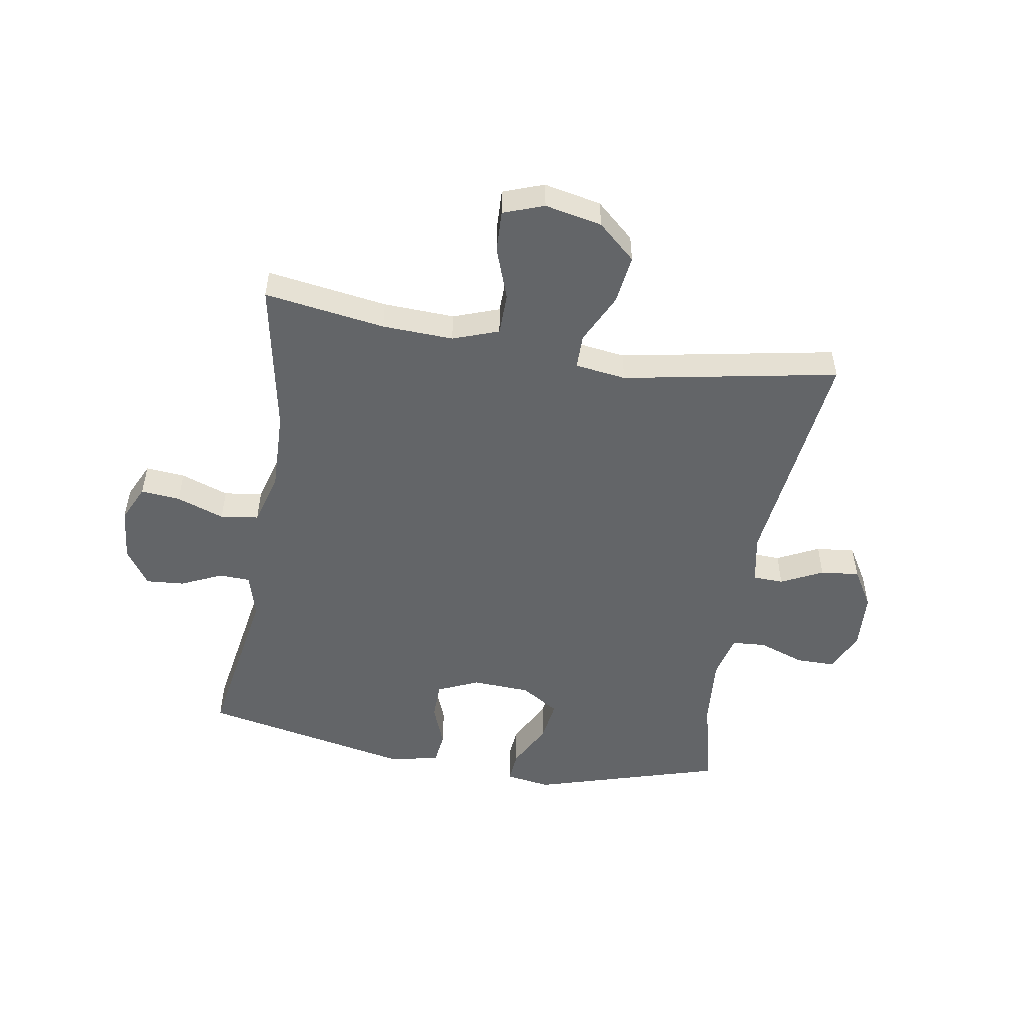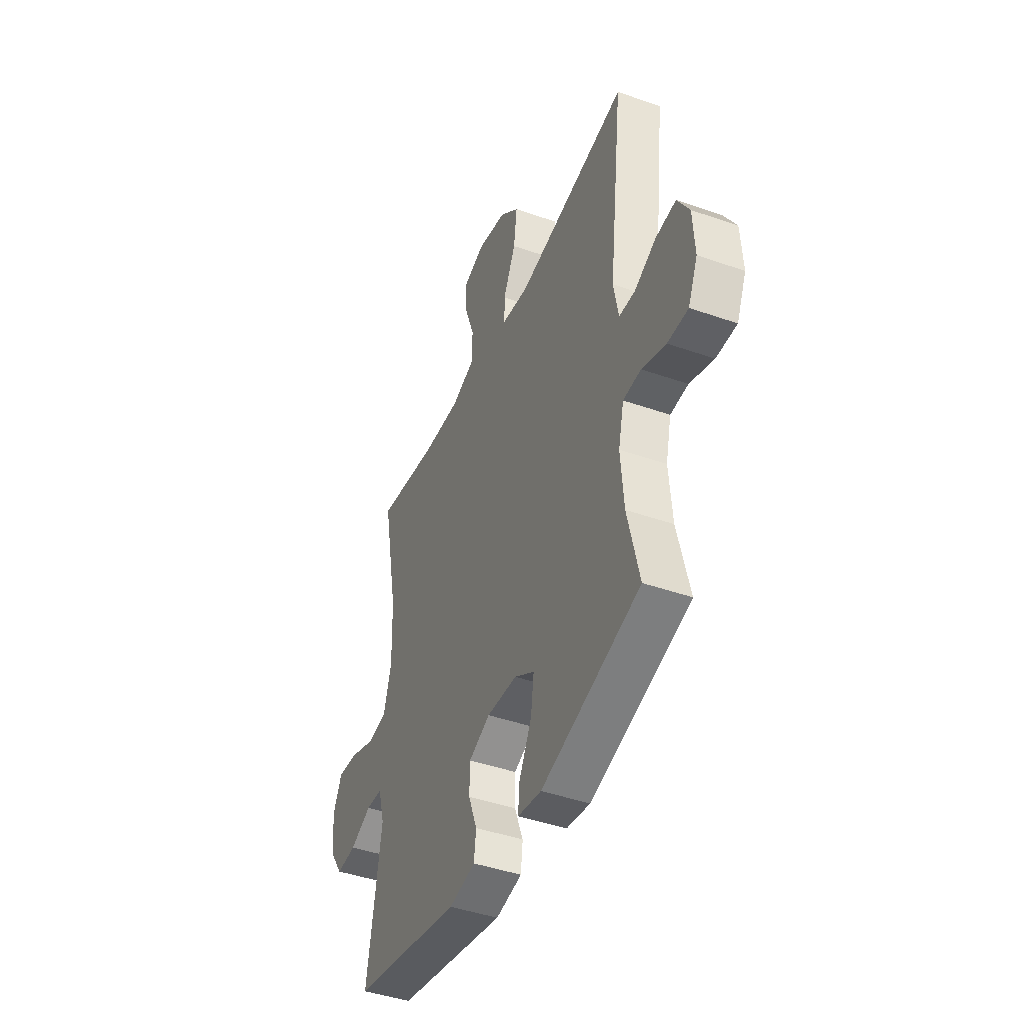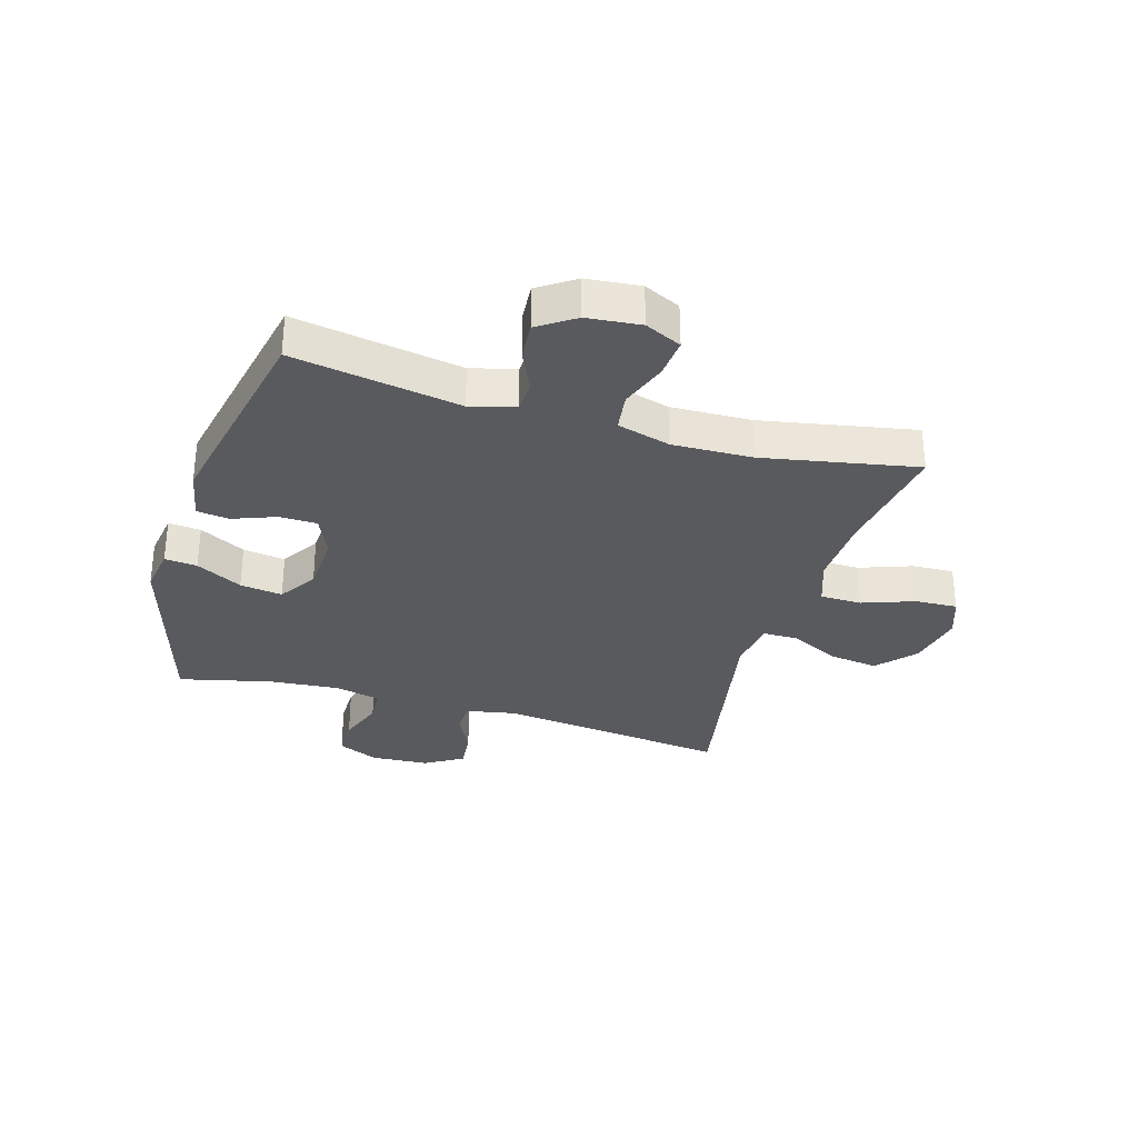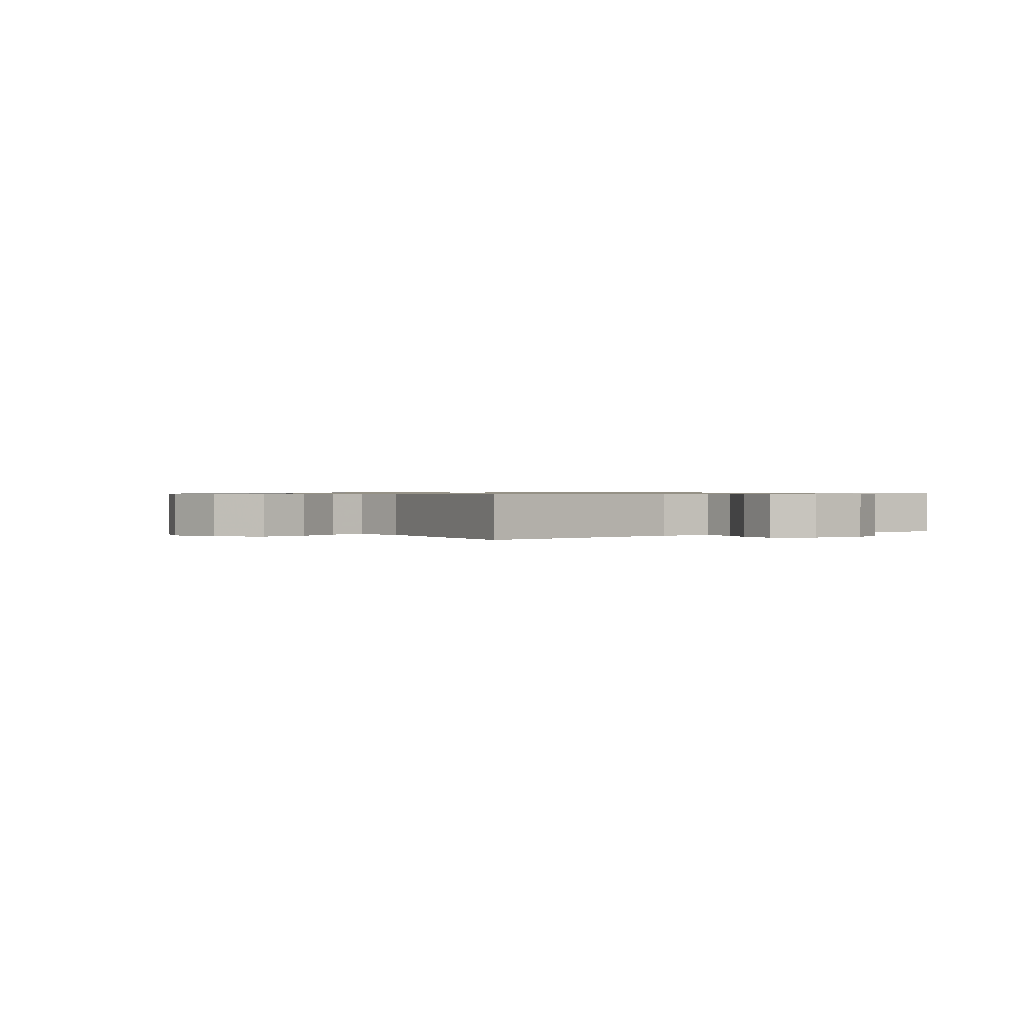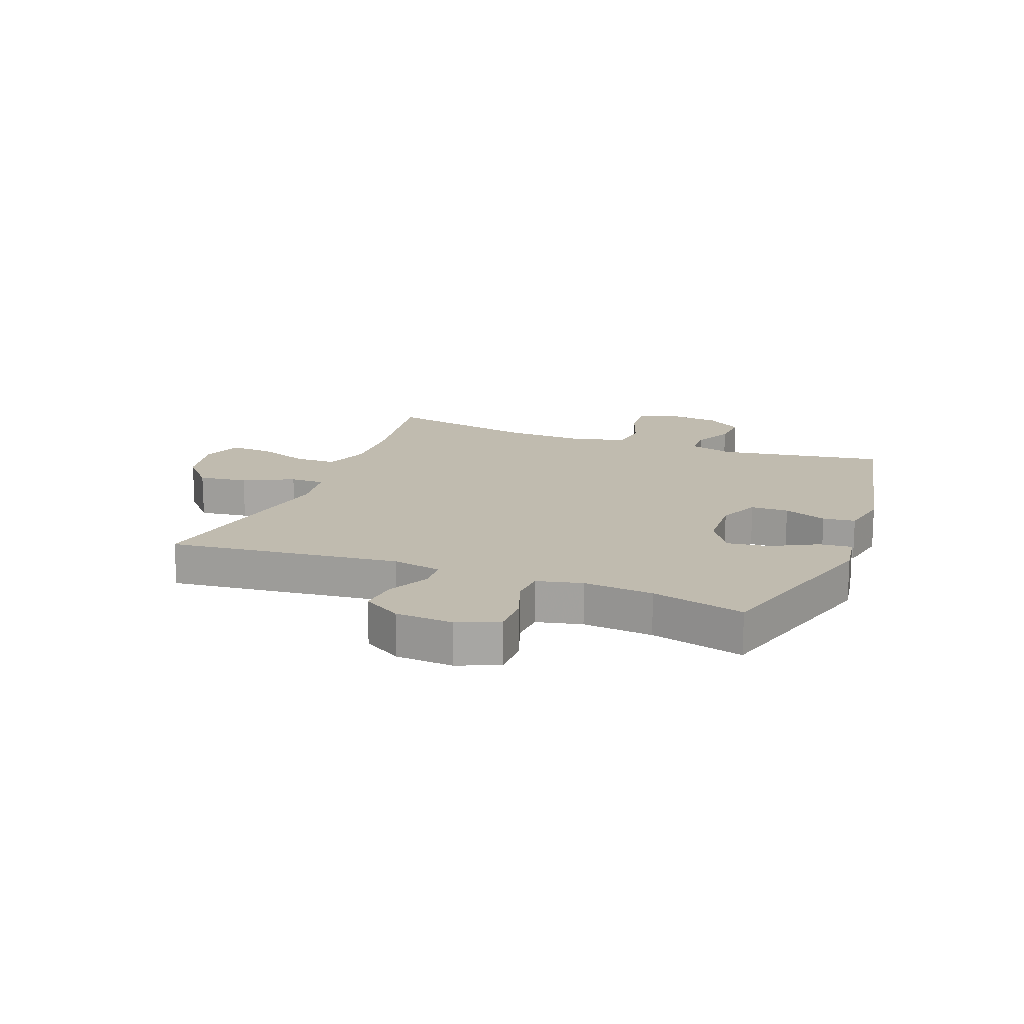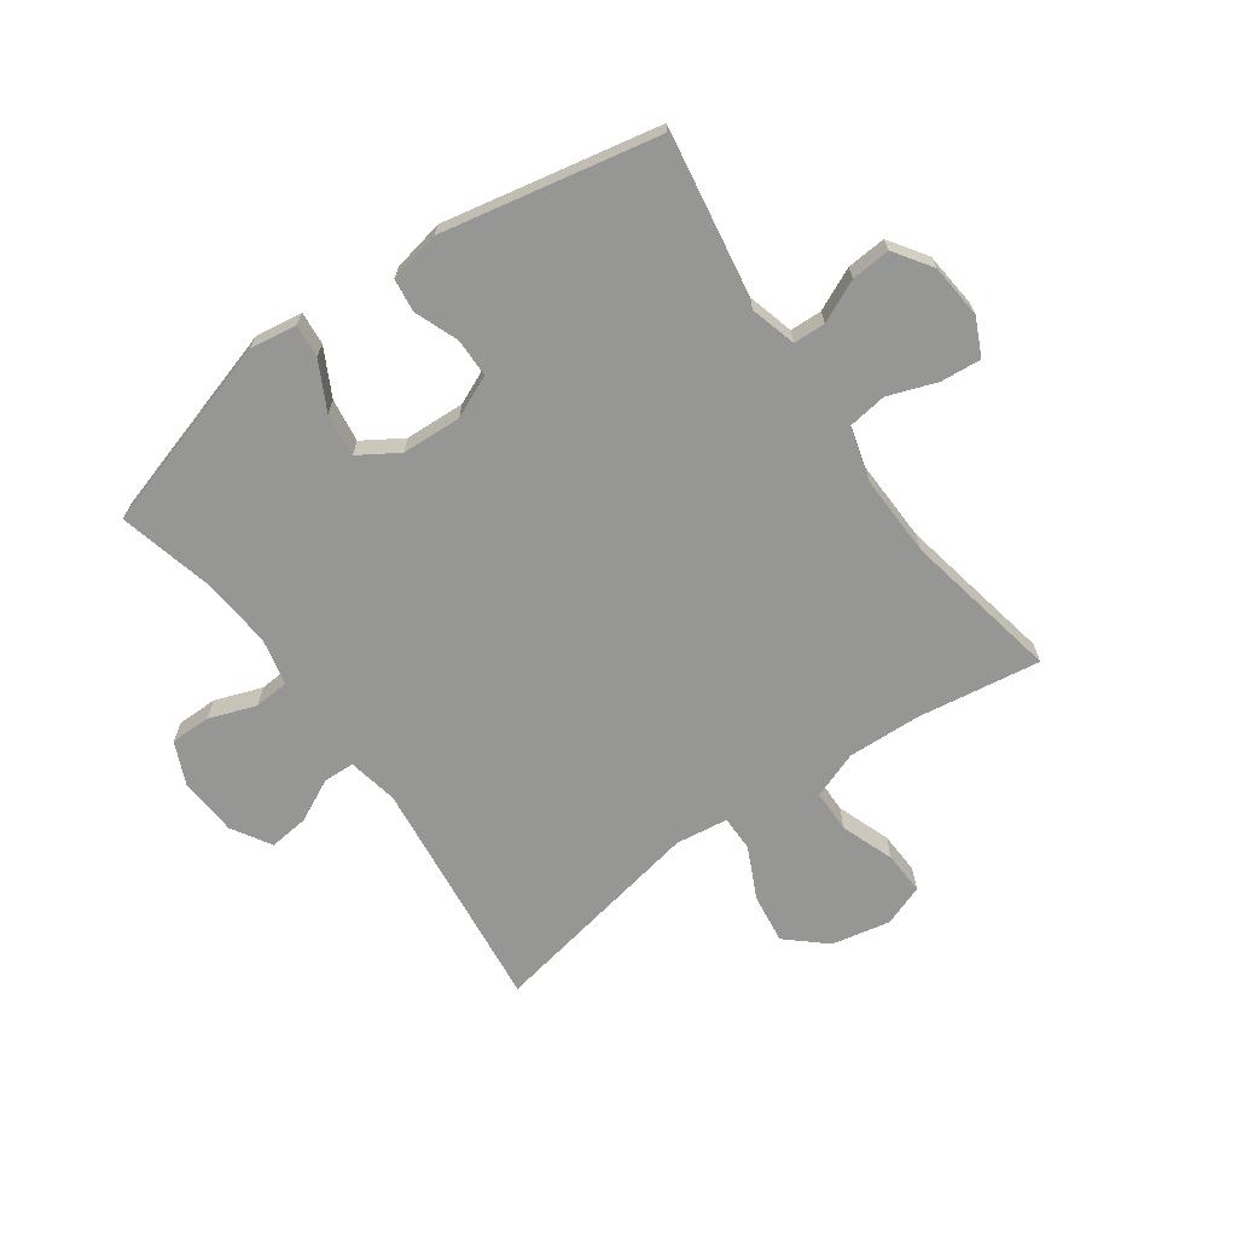
<metadata>
{"format":"obj","ext":"obj","renderer":"f3d","projection":"perspective","resolution":1024,"background":"white","views":[{"elev":-51.4,"azim":-9.5,"up":"+Y"},{"elev":-43.5,"azim":67.5,"up":"+Z"},{"elev":-31.7,"azim":-106.6,"up":"+Y"},{"elev":0.7,"azim":52.4,"up":"+Y"},{"elev":16.1,"azim":111.0,"up":"+Y"},{"elev":-67.7,"azim":-144.5,"up":"+Y"}]}
</metadata>
<code>
v 0.5 0.07 -0.5
v 0.178 0.07 -0.596
v 0.101 0.07 -0.584
v 0.106 0.07 -0.529
v 0.147 0.07 -0.451
v 0.157 0.07 -0.379
v 0.092 0.07 -0.338
v -0.007 0.07 -0.333
v -0.077 0.07 -0.364
v -0.078 0.07 -0.428
v -0.05 0.07 -0.501
v -0.057 0.07 -0.556
v -0.143 0.07 -0.573
v -0.5 0.07 -0.5
v -0.453 0.07 -0.217
v -0.474 0.07 -0.141
v -0.527 0.07 -0.139
v -0.597 0.07 -0.171
v -0.662 0.07 -0.176
v -0.704 0.07 -0.114
v -0.713 0.07 -0.023
v -0.684 0.07 0.039
v -0.617 0.07 0.033
v -0.536 0.07 0.004
v -0.471 0.07 0.013
v -0.446 0.07 0.103
v -0.45 0.07 0.239
v -0.5 0.07 0.5
v -0.295 0.07 0.469
v -0.174 0.07 0.464
v -0.096 0.07 0.492
v -0.095 0.07 0.563
v -0.127 0.07 0.652
v -0.13 0.07 0.723
v -0.061 0.07 0.748
v 0.036 0.07 0.728
v 0.1 0.07 0.671
v 0.089 0.07 0.588
v 0.048 0.07 0.503
v 0.048 0.07 0.444
v 0.135 0.07 0.432
v 0.5 0.07 0.5
v 0.454 0.07 0.107
v 0.47 0.07 0.023
v 0.522 0.07 0.021
v 0.593 0.07 0.056
v 0.659 0.07 0.063
v 0.698 0.07 -0.002
v 0.704 0.07 -0.1
v 0.673 0.07 -0.17
v 0.606 0.07 -0.17
v 0.528 0.07 -0.142
v 0.47 0.07 -0.146
v 0.452 0.07 -0.223
v 0.462 0.07 -0.342
v 0.5 0 -0.5
v 0.178 0 -0.596
v 0.101 0 -0.584
v 0.106 0 -0.529
v 0.147 0 -0.451
v 0.157 0 -0.379
v 0.092 0 -0.338
v -0.007 0 -0.333
v -0.077 0 -0.364
v -0.078 0 -0.428
v -0.05 0 -0.501
v -0.057 0 -0.556
v -0.143 0 -0.573
v -0.5 0 -0.5
v -0.453 0 -0.217
v -0.474 0 -0.141
v -0.527 0 -0.139
v -0.597 0 -0.171
v -0.662 0 -0.176
v -0.704 0 -0.114
v -0.713 0 -0.023
v -0.684 0 0.039
v -0.617 0 0.033
v -0.536 0 0.004
v -0.471 0 0.013
v -0.446 0 0.103
v -0.45 0 0.239
v -0.5 0 0.5
v -0.295 0 0.469
v -0.174 0 0.464
v -0.096 0 0.492
v -0.095 0 0.563
v -0.127 0 0.652
v -0.13 0 0.723
v -0.061 0 0.748
v 0.036 0 0.728
v 0.1 0 0.671
v 0.089 0 0.588
v 0.048 0 0.503
v 0.048 0 0.444
v 0.135 0 0.432
v 0.5 0 0.5
v 0.454 0 0.107
v 0.47 0 0.023
v 0.522 0 0.021
v 0.593 0 0.056
v 0.659 0 0.063
v 0.698 0 -0.002
v 0.704 0 -0.1
v 0.673 0 -0.17
v 0.606 0 -0.17
v 0.528 0 -0.142
v 0.47 0 -0.146
v 0.452 0 -0.223
v 0.462 0 -0.342
f 50 51 52
f 49 50 52
f 48 49 52
f 47 48 52
f 46 47 52
f 45 46 52
f 44 45 52 53
f 43 44 53 54
f 41 42 43
f 40 41 43 54
f 37 38 39
f 36 37 39
f 35 36 39
f 34 35 39
f 33 34 39
f 32 33 39
f 31 32 39 40
f 40 54 55
f 31 40 55
f 30 31 55
f 27 28 29
f 30 55 1
f 29 30 1
f 27 29 1
f 26 27 1
f 22 23 24
f 21 22 24
f 20 21 24
f 19 20 24
f 18 19 24
f 17 18 24
f 16 17 24 25
f 13 14 15
f 12 13 15
f 11 12 15
f 10 11 15
f 16 25 26
f 15 16 26
f 10 15 26
f 9 10 26
f 3 4 5
f 2 3 5
f 1 2 5
f 1 5 6
f 26 1 6 7
f 8 9 26
f 7 8 26
f 107 106 105
f 107 105 104
f 107 104 103
f 107 103 102
f 107 102 101
f 107 101 100
f 108 107 100 99
f 109 108 99 98
f 98 97 96
f 109 98 96 95
f 94 93 92
f 94 92 91
f 94 91 90
f 94 90 89
f 94 89 88
f 94 88 87
f 95 94 87 86
f 110 109 95
f 110 95 86
f 110 86 85
f 84 83 82
f 56 110 85
f 56 85 84
f 56 84 82
f 56 82 81
f 79 78 77
f 79 77 76
f 79 76 75
f 79 75 74
f 79 74 73
f 79 73 72
f 80 79 72 71
f 70 69 68
f 70 68 67
f 70 67 66
f 70 66 65
f 81 80 71
f 81 71 70
f 81 70 65
f 81 65 64
f 60 59 58
f 60 58 57
f 60 57 56
f 61 60 56
f 62 61 56 81
f 81 64 63
f 81 63 62
f 1 56 57 2
f 2 57 58 3
f 3 58 59 4
f 4 59 60 5
f 5 60 61 6
f 6 61 62 7
f 7 62 63 8
f 8 63 64 9
f 9 64 65 10
f 10 65 66 11
f 11 66 67 12
f 12 67 68 13
f 13 68 69 14
f 14 69 70 15
f 15 70 71 16
f 16 71 72 17
f 17 72 73 18
f 18 73 74 19
f 19 74 75 20
f 20 75 76 21
f 21 76 77 22
f 22 77 78 23
f 23 78 79 24
f 24 79 80 25
f 25 80 81 26
f 26 81 82 27
f 27 82 83 28
f 28 83 84 29
f 29 84 85 30
f 30 85 86 31
f 31 86 87 32
f 32 87 88 33
f 33 88 89 34
f 34 89 90 35
f 35 90 91 36
f 36 91 92 37
f 37 92 93 38
f 38 93 94 39
f 39 94 95 40
f 40 95 96 41
f 41 96 97 42
f 42 97 98 43
f 43 98 99 44
f 44 99 100 45
f 45 100 101 46
f 46 101 102 47
f 47 102 103 48
f 48 103 104 49
f 49 104 105 50
f 50 105 106 51
f 51 106 107 52
f 52 107 108 53
f 53 108 109 54
f 54 109 110 55
f 55 110 56 1

</code>
